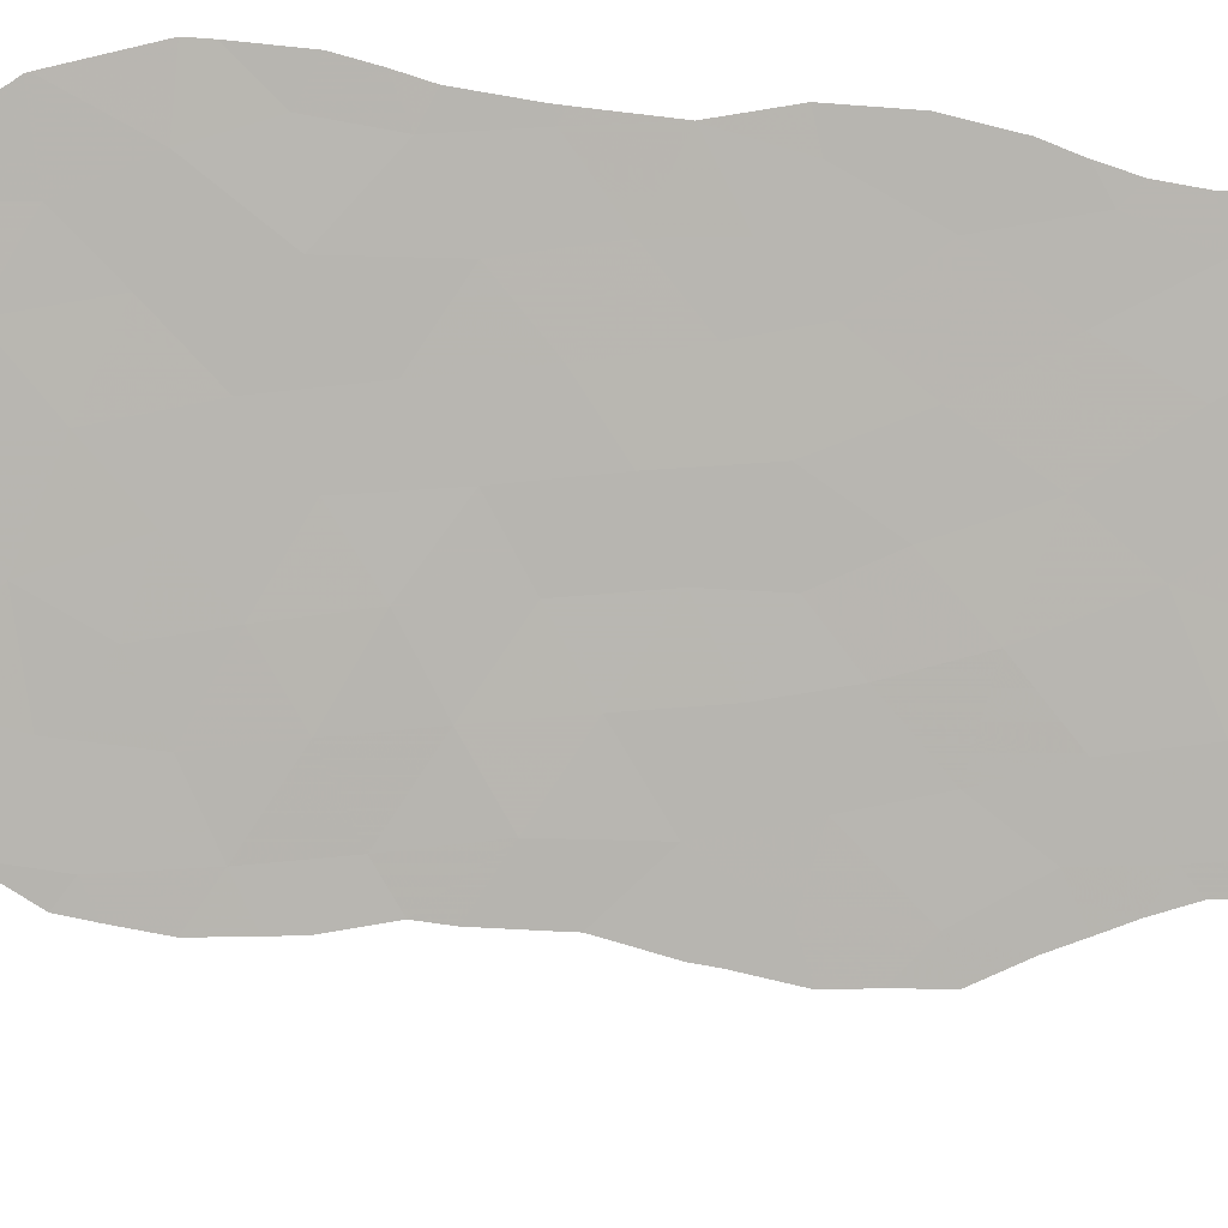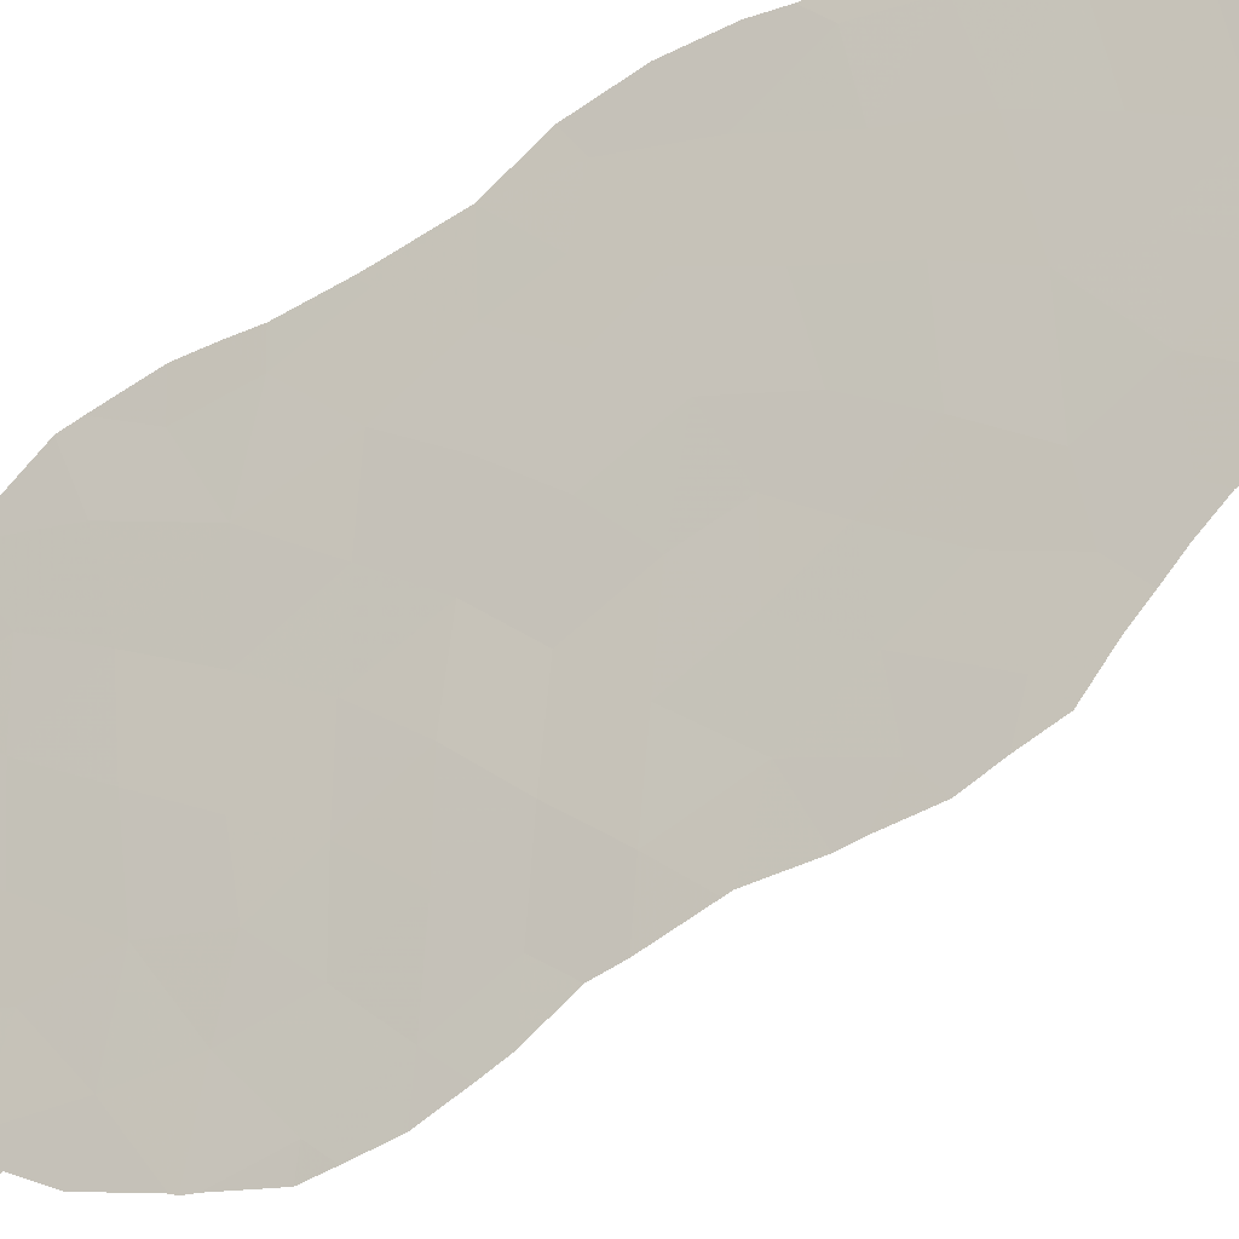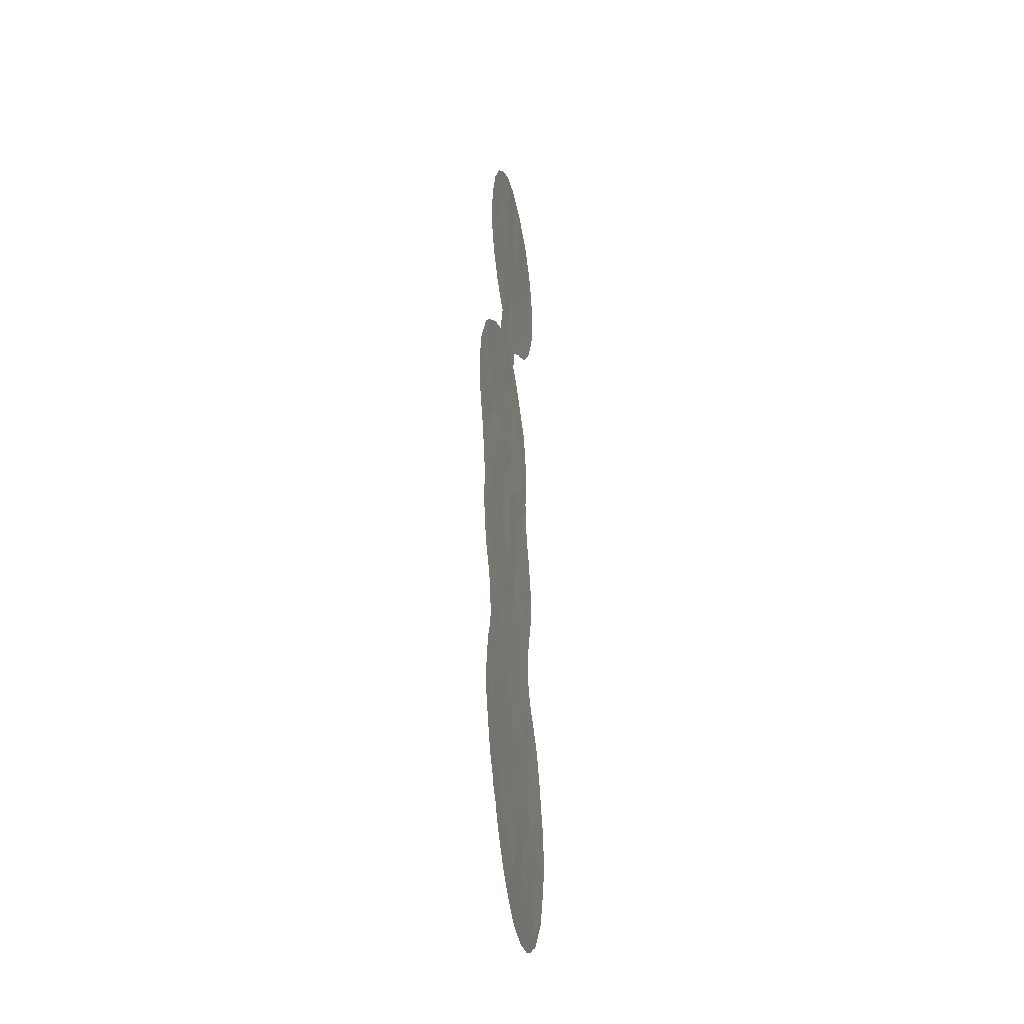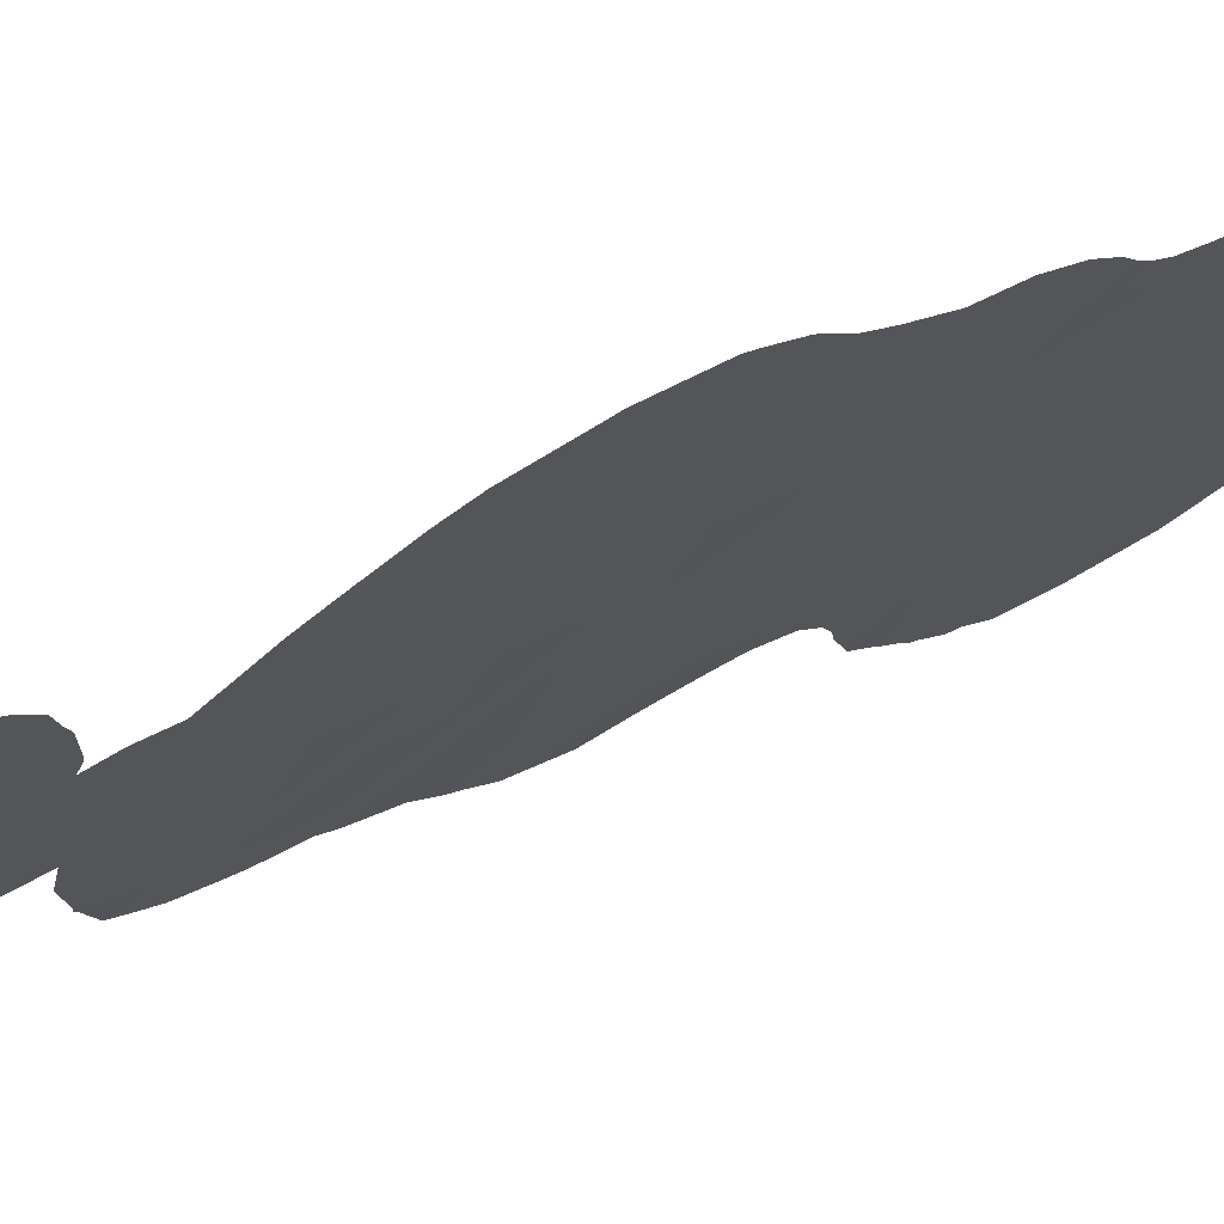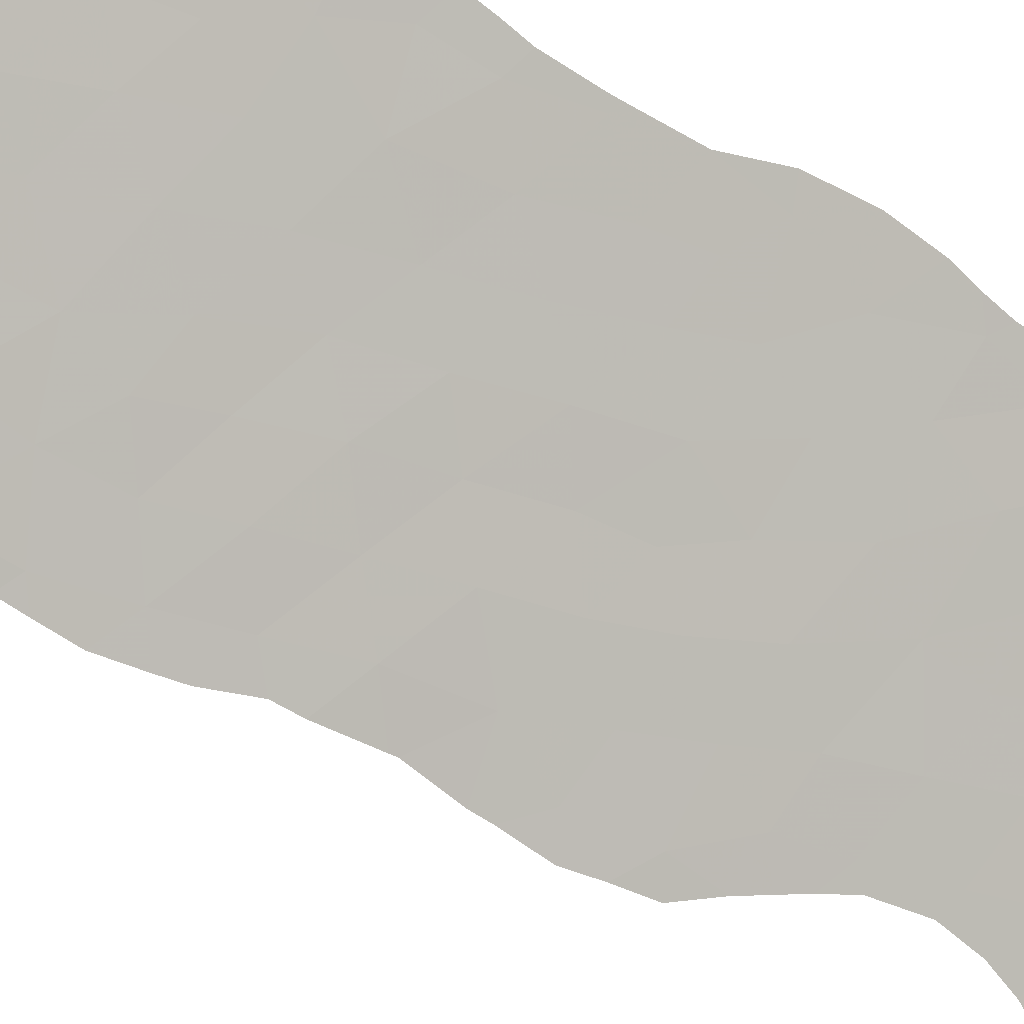
<metadata>
{"format":"obj","ext":"obj","renderer":"f3d","projection":"perspective","resolution":1024,"background":"white","views":[{"elev":-37.1,"azim":93.0,"up":"+Y"},{"elev":-71.9,"azim":129.6,"up":"+Y"},{"elev":-31.6,"azim":147.6,"up":"+Z"},{"elev":16.0,"azim":34.6,"up":"+Y"},{"elev":-44.8,"azim":64.6,"up":"+Y"}]}
</metadata>
<code>
v -43.89 40.89 -18.84
v -41.01 43.44 15.52
v -48.25 36.53 -19.23
v -44.8 39.81 -8.331
v -44.66 39.98 -10.33
v -41.31 43.12 7.25
v -40.23 44.22 8.454
v -41.05 43.7 -15.1
v -46.02 38.63 -7.619
v -42.07 42.41 3.891
v -41.07 43.39 5.018
v -44.42 40.06 4.136
v -44.35 40.15 2.205
v -45.6 38.93 3.451
v -40.15 44.48 -8.519
v -39.62 44.96 -7.018
v -43.26 41.35 -7.576
v -43.64 40.99 -9.029
v -46.98 37.74 -13.47
v -45.7 38.8 7.439
v -42.17 42.28 15.23
v -40.62 43.83 17.19
v -43.15 41.32 3.001
v -40.03 44.42 6.315
v -39.12 45.32 7.483
v -44.19 40.25 24.62
v -47.27 37.47 -15.59
v -39.59 45.21 -15.63
v -44.67 40.14 -22.02
v -41.46 43 9.415
v -42.57 41.89 10.1
v -45.59 38.97 -0.8376
v -39.72 44.72 3.96
v -43.42 41.25 -10.96
v -42.08 42.78 -20.88
v -46.19 38.26 16.88
v -45.64 38.82 15.2
v -46.39 38.02 24.21
v -45.63 39.08 -13.36
v -42.35 42.23 -6.257
v -43.8 40.76 -5.31
v -43.2 41.23 15.88
v -40.96 43.87 -19.28
v -44.53 39.97 6.043
v -38.36 46.09 4.064
v -42.64 41.86 22.13
v -39.11 45.35 9.22
v -44.12 40.64 -17.14
v -43.29 41.19 4.994
v -45.19 39.42 -4.674
v -45.39 39.19 -2.864
v -46.57 38.04 -4.349
v -44.1 40.47 -3.481
v -44.25 40.3 -1.778
v -42.78 41.79 -4.131
v -43.21 41.35 -2.587
v -43.9 40.55 9.691
v -43.97 40.48 21.28
v -43.22 41.69 -24.96
v -42.95 41.82 -17.41
v -44.31 40.17 7.936
v -38.61 45.84 2.409
v -45.47 39.04 1.372
v -41.82 42.64 11.75
v -46.1 38.34 22.33
v -39.82 44.75 -4.896
v -47.24 37.22 18.06
v -42.24 42.71 -24.15
v -45.8 39.01 -23.33
v -45.65 39.18 -25.15
v -45.98 38.74 -14.95
v -48.6 36.17 -16.07
v -39.63 45.23 -18.1
v -42.04 42.46 1.727
v -43.16 41.36 0.9504
v -43.08 41.59 -13.09
v -39.51 45.17 -11.64
v -40.62 44.31 -21.28
v -42.78 41.67 8.202
v -43.03 41.42 17.97
v -44.26 40.19 19.32
v -45.37 39.08 20.82
v -45.19 39.27 23.7
v -41.94 42.56 -0.4125
v -40.09 44.43 22.61
v -41.53 43.07 -8.2
v -40.16 44.58 -13.4
v -44.16 40.29 12.77
v -46.49 38.28 -19.11
v -44.91 39.69 -6.451
v -41.53 43.17 -13.12
v -40.77 43.9 -11.85
v -42.04 42.62 -11.47
v -42.04 42.72 -16.34
v -41.91 42.62 -2.533
v -43.95 40.5 23.06
v -48.24 36.53 -23.16
v -43.59 41.26 -20.67
v -42.34 42.11 6.103
v -42.43 42.2 -9.581
v -45.87 38.58 18.76
v -43.11 41.44 -1.053
v -44.29 40.23 0.1605
v -46 38.63 -6.005
v -44.93 39.78 -15.99
v -41.43 43.14 -4.596
v -46.93 37.84 -22.81
v -45.67 38.84 5.379
v -42.86 41.64 24.47
v -47.59 37.17 -17.62
v -47.1 37.67 -24.7
v -47.39 37.03 22.73
v -39.03 45.51 -3.095
v -38.61 45.89 -1.392
v -46.26 38.47 -16.88
v -39.84 44.64 1.589
v -40.82 43.82 -10.18
v -41.53 42.93 18.7
v -40.85 43.94 -17.29
v -40.88 43.61 0.4826
v -46.45 38.15 -2.35
v -42.25 42.46 -14.55
v -41.06 43.43 20.93
v -40.04 44.43 19.08
v -42.94 41.5 13.61
v -45.83 38.85 -11.73
v -44.59 40.09 -12.28
v -43.09 41.8 -22.72
v -43.43 41.02 6.712
v -41.96 42.49 16.9
v -40.46 43.98 10.5
v -45.03 39.76 -20.05
v -46.07 38.72 -21.41
v -46.99 37.45 20.51
v -43.4 41.04 11.48
v -44.38 40.5 -25.94
v -44.47 40.39 -23.97
v -44.31 40.13 14.57
v -44.65 39.8 16.98
v -44.59 40.12 -14.17
v -40.78 43.81 -6.556
v -48.9 35.88 -20.95
v -45.95 38.71 -9.658
v -40.97 43.51 2.746
v -38.6 45.88 0.4753
v -42.56 42.26 -19.2
v -41.53 42.99 23.2
v -47.46 37.31 -21.09
v -45.14 39.62 -18.03
v -42.69 41.79 20.01
v -44.96 39.5 22.3
v -40.74 43.79 -1.614
v -41.54 43.4 -22.83
v -39.71 44.8 -0.5435
v -39.74 44.78 -2.116
v -38.65 45.78 5.718
v -40.58 43.97 -3.219
v -41.85 42.94 -17.96
v -43.4 41.33 -15.38
v -46.53 38.13 -7.107
v -46.37 38.29 -7.968
v -48.28 36.48 -14.42
v -47.97 36.77 -13.09
v -41.3 43.16 14.16
v -41.47 42.98 13.92
v -46.26 38.28 2.949
v -46.38 38.15 4.239
v -43.79 40.69 26.16
v -43.86 40.61 26.18
v -45.3 39.13 25.8
v -48.34 36.43 -14.6
v -47.17 37.32 15.61
v -47.2 37.29 15.65
v -39.8 45.09 -19.92
v -39.62 45.26 -19.23
v -46.38 38.15 4.957
v -46.07 38.44 7.859
v -45.48 38.99 9.063
v -37.78 46.67 3.566
v -37.63 46.8 5.012
v -47.24 37.53 -25.19
v -47.49 37.27 -24.85
v -37.98 46.45 7.846
v -37.89 46.54 7.659
v -45.36 39.1 9.337
v -45.28 39.18 9.448
v -44.55 39.9 10.74
v -46.5 37.9 24.85
v -45.31 39.12 25.79
v -46.44 38.12 0.7293
v -46.46 38.11 0.5464
v -46.81 37.6 24.48
v -38.47 46.05 -2.953
v -38.55 45.99 -3.864
v -39.11 45.74 -17.55
v -38.9 45.93 -16.39
v -41.55 42.9 12.98
v -41.46 43 11.89
v -46.35 38.19 2.234
v -48.72 36.05 -16.34
v -48.68 36.09 -16.04
v -46.7 37.96 -6.396
v -47.11 37.5 -2.609
v -46.88 37.73 -1.378
v -44.18 40.72 -26.19
v -44.4 40.48 -26.26
v -40.36 44.08 11.33
v -42.72 41.77 25.98
v -46.19 38.32 7.145
v -41.02 43.94 -23.05
v -40.51 44.44 -21.93
v -41.75 42.75 25.33
v -40.51 44.01 23.67
v -40.76 43.77 24.18
v -47.22 37.27 15.7
v -47.26 37.45 -11.59
v -41.75 42.7 13.72
v -39.6 44.87 18.23
v -39.46 45.02 19.18
v -37.87 46.55 7.567
v -38.7 46.09 -15.19
v -46.4 38.27 -9.311
v -46.67 38.01 -10.39
v -37.97 46.48 2.731
v -38.15 46.3 2.03
v -48.47 36.29 -23.02
v -48.42 36.34 -23.27
v -47.96 36.52 17.56
v -40.7 43.75 15.05
v -39.29 45.58 -18.38
v -39.77 44.68 10.79
v -38.61 45.83 9.488
v -39.08 45.38 10.09
v -48.95 35.84 -18.04
v -49.18 35.63 -19.29
v -48.05 36.4 21.34
v -47.85 36.58 22.05
v -48.53 36.23 -15.51
v -43.94 40.51 11.39
v -45.3 39.12 25.8
v -45.05 39.41 13.49
v -44.2 40.25 12.78
v -48.3 36.46 -23.48
v -40.12 44.79 -20.66
v -38.6 45.94 -4.568
v -38.89 45.67 -5.933
v -39.13 45.44 -6.681
v -47.17 37.47 -4.592
v -47.12 37.49 -3.561
v -46.86 37.79 -5.681
v -40.47 43.99 15.55
v -40.09 44.37 16.28
v -39.35 45.24 -7.453
v -39.5 45.12 -8.36
v -42.73 42.22 -25.41
v -43.24 41.69 -25.84
v -39.53 45.11 -9.418
v -40.3 44.64 -21.44
v -46.36 38.16 6.098
v -48.97 35.82 -17.56
v -48.96 35.82 -20.85
v -41.37 43.6 -23.74
v -41.84 43.13 -24.39
v -46.87 37.92 -25.43
v -38.82 45.92 -13.16
v -38.76 45.98 -13.38
v -38.36 46.11 0.6331
v -48.18 36.28 19.72
v -48.13 36.33 19.05
v -38.6 45.9 -1.403
v -39.34 45.33 -10.83
v -39.52 45.12 -10.02
v -46.8 37.8 -0.8496
v -38.76 45.99 -13.49
v -39.99 44.54 22.61
v -39.93 44.59 22.27
v -44.69 40.19 -26.23
v -46.25 38.57 -25.91
v -45.37 39.09 13.67
v -46.19 38.29 14.25
v -45.56 39.29 -26.21
v -39.07 45.61 -11.57
v -42.19 42.77 -24.86
v -47.67 36.75 22.86
v -39.76 44.7 17.35
v -39.59 44.92 20.92
v -39.56 44.94 20.25
v -38.6 45.9 -1.387
v -38.4 46.08 0.3264
v -47.02 37.68 -11.2
v -44.18 40.27 12.73
v -40.04 44.48 22.74
v -48.97 35.81 -20.95
v -48.94 35.83 -21.05
v -41.62 42.88 25.21
v -47.46 36.96 23.27
v -37.59 46.84 5.532
f 30 6 7
f 9 160 161
f 13 12 14
f 19 163 162
f 143 5 4
f 4 9 143
f 2 21 165
f 2 165 164
f 2 22 130
f 12 13 23
f 14 167 166
f 26 109 168
f 26 168 169
f 26 169 170
f 27 19 162
f 27 162 171
f 8 28 87
f 37 36 173
f 37 173 172
f 40 41 17
f 42 125 21
f 73 43 174
f 73 174 175
f 14 108 176
f 14 176 167
f 156 33 45
f 20 178 177
f 50 51 52
f 53 54 51
f 51 50 53
f 45 179 180
f 41 55 53
f 55 56 53
f 60 48 1
f 111 182 181
f 47 25 184
f 47 184 183
f 61 57 186
f 61 186 185
f 57 187 186
f 38 189 188
f 131 30 7
f 32 63 190
f 32 190 191
f 54 32 51
f 38 188 192
f 113 194 193
f 69 111 70
f 12 23 49
f 28 73 195
f 28 195 196
f 28 119 73
f 10 11 99
f 99 49 10
f 64 198 197
f 13 14 63
f 63 14 166
f 63 166 199
f 72 201 200
f 43 146 35
f 61 44 129
f 43 73 119
f 74 120 144
f 9 104 202
f 9 202 160
f 121 204 203
f 65 134 82
f 44 12 49
f 99 11 6
f 86 40 17
f 136 206 205
f 154 120 152
f 64 31 30
f 64 131 207
f 64 207 198
f 109 208 168
f 89 132 149
f 6 24 7
f 24 25 7
f 64 30 131
f 41 90 17
f 87 77 92
f 92 91 87
f 20 177 209
f 83 38 65
f 63 199 190
f 20 108 44
f 74 10 23
f 85 147 123
f 41 53 50
f 78 153 210
f 78 210 211
f 109 212 208
f 106 157 95
f 147 85 213
f 147 213 214
f 36 67 215
f 36 215 173
f 19 216 163
f 20 61 185
f 20 185 178
f 90 41 50
f 125 64 197
f 125 197 217
f 124 218 219
f 25 156 220
f 25 220 184
f 11 33 24
f 33 116 62
f 116 154 145
f 66 141 16
f 46 150 123
f 88 135 125
f 28 196 221
f 143 222 223
f 46 96 58
f 65 82 151
f 45 62 224
f 45 224 179
f 62 225 224
f 5 143 126
f 5 126 127
f 61 129 79
f 42 21 130
f 40 55 41
f 97 226 227
f 45 33 62
f 1 146 60
f 31 64 135
f 57 31 135
f 67 228 215
f 116 120 154
f 59 128 137
f 153 128 68
f 2 164 229
f 73 175 230
f 73 230 195
f 80 42 130
f 57 61 79
f 22 124 118
f 124 123 118
f 11 24 6
f 3 89 110
f 12 44 108
f 91 8 87
f 7 25 47
f 131 231 207
f 47 232 233
f 89 133 132
f 3 234 235
f 137 29 69
f 6 30 79
f 32 121 51
f 121 52 51
f 79 31 57
f 134 112 237
f 134 237 236
f 72 27 171
f 72 171 238
f 117 93 92
f 92 93 91
f 15 86 117
f 86 17 100
f 100 117 86
f 17 18 100
f 18 34 100
f 100 34 93
f 57 135 239
f 57 239 187
f 81 58 82
f 67 36 101
f 134 67 101
f 101 82 134
f 46 109 96
f 109 26 96
f 83 96 26
f 65 151 83
f 56 102 54
f 70 136 137
f 53 56 54
f 102 75 103
f 103 54 102
f 38 83 240
f 38 240 189
f 88 138 241
f 88 241 242
f 37 138 139
f 81 80 150
f 21 125 217
f 21 217 165
f 97 227 243
f 9 4 90
f 90 50 104
f 9 90 104
f 50 52 104
f 127 140 76
f 128 35 98
f 43 78 244
f 43 244 174
f 55 40 106
f 86 141 40
f 66 246 245
f 66 16 247
f 66 247 246
f 148 142 97
f 52 249 248
f 82 101 81
f 36 139 101
f 32 54 103
f 63 32 103
f 90 4 17
f 4 18 17
f 52 248 250
f 104 52 250
f 104 250 202
f 74 75 84
f 75 102 84
f 102 56 95
f 95 84 102
f 106 66 157
f 55 106 95
f 56 55 95
f 39 19 71
f 27 71 19
f 111 69 107
f 133 89 148
f 2 229 251
f 22 2 251
f 22 251 252
f 16 15 254
f 16 254 253
f 59 256 255
f 132 29 98
f 132 98 1
f 15 257 254
f 78 211 258
f 146 43 158
f 60 158 94
f 108 259 176
f 110 72 200
f 110 200 260
f 47 183 232
f 142 3 235
f 142 235 261
f 79 129 99
f 153 68 263
f 153 263 262
f 111 97 243
f 111 243 182
f 111 181 264
f 77 87 266
f 77 266 265
f 62 145 267
f 62 267 225
f 38 112 65
f 67 134 268
f 67 268 269
f 113 66 245
f 113 245 194
f 114 113 193
f 114 193 270
f 27 115 71
f 116 33 144
f 11 144 33
f 23 13 75
f 75 74 23
f 29 137 128
f 117 77 271
f 117 271 272
f 72 110 27
f 44 49 129
f 119 8 94
f 28 8 119
f 78 258 244
f 74 144 10
f 120 116 144
f 32 191 273
f 37 139 36
f 154 152 155
f 87 28 274
f 87 274 266
f 28 221 274
f 120 74 84
f 85 276 275
f 136 277 206
f 59 136 205
f 59 205 256
f 70 111 264
f 70 264 278
f 37 280 279
f 48 149 1
f 70 278 281
f 77 282 271
f 77 265 282
f 68 283 263
f 68 59 255
f 68 255 283
f 5 127 34
f 76 93 34
f 61 20 44
f 108 20 209
f 108 209 259
f 23 10 49
f 77 117 92
f 4 5 18
f 37 172 280
f 94 122 159
f 60 159 48
f 122 76 159
f 112 284 237
f 124 22 285
f 124 285 218
f 85 123 286
f 85 286 276
f 123 124 287
f 123 287 286
f 125 135 64
f 124 219 287
f 156 25 24
f 24 33 156
f 116 145 62
f 141 15 16
f 114 270 288
f 145 289 267
f 145 114 288
f 145 288 289
f 126 143 223
f 126 223 290
f 19 126 290
f 19 290 216
f 126 39 127
f 39 126 19
f 67 269 228
f 29 128 98
f 59 68 128
f 99 129 49
f 123 147 46
f 35 128 153
f 130 21 2
f 3 110 260
f 3 260 234
f 3 142 148
f 75 13 103
f 63 103 13
f 131 7 47
f 131 47 233
f 131 233 231
f 22 252 285
f 133 29 132
f 29 133 69
f 79 30 31
f 52 121 203
f 52 203 249
f 8 91 122
f 134 236 268
f 112 134 65
f 18 5 34
f 100 93 117
f 16 253 247
f 135 88 291
f 135 291 239
f 88 242 291
f 136 70 281
f 136 281 277
f 59 137 136
f 70 137 69
f 138 88 125
f 138 37 279
f 138 279 241
f 139 42 80
f 125 42 138
f 139 138 42
f 118 130 22
f 34 127 76
f 127 39 140
f 89 149 115
f 159 140 105
f 78 43 35
f 15 141 86
f 141 106 40
f 106 141 66
f 85 275 292
f 142 293 294
f 139 81 101
f 140 39 71
f 71 105 140
f 71 115 105
f 148 89 3
f 107 148 97
f 69 133 107
f 148 107 133
f 10 144 11
f 98 35 146
f 83 26 170
f 83 170 240
f 48 159 105
f 143 9 161
f 143 161 222
f 147 109 46
f 115 27 110
f 114 145 154
f 109 147 295
f 109 295 212
f 147 214 295
f 150 118 123
f 105 115 149
f 81 150 58
f 108 14 12
f 15 117 272
f 15 272 257
f 152 120 84
f 152 84 95
f 150 46 58
f 58 151 82
f 151 58 96
f 153 78 35
f 151 96 83
f 85 292 213
f 105 149 48
f 112 296 284
f 153 262 210
f 142 261 293
f 156 297 220
f 113 155 157
f 121 32 273
f 121 273 204
f 114 155 113
f 155 114 154
f 149 132 1
f 76 122 91
f 94 159 60
f 112 38 192
f 112 192 296
f 93 76 91
f 80 130 118
f 80 118 150
f 146 1 98
f 156 45 180
f 156 180 297
f 157 152 95
f 146 158 60
f 94 8 122
f 97 142 294
f 97 294 226
f 157 66 113
f 158 43 119
f 158 119 94
f 79 99 6
f 139 80 81
f 159 76 140
f 152 157 155
f 97 111 107
f 110 89 115
f 72 238 201

</code>
